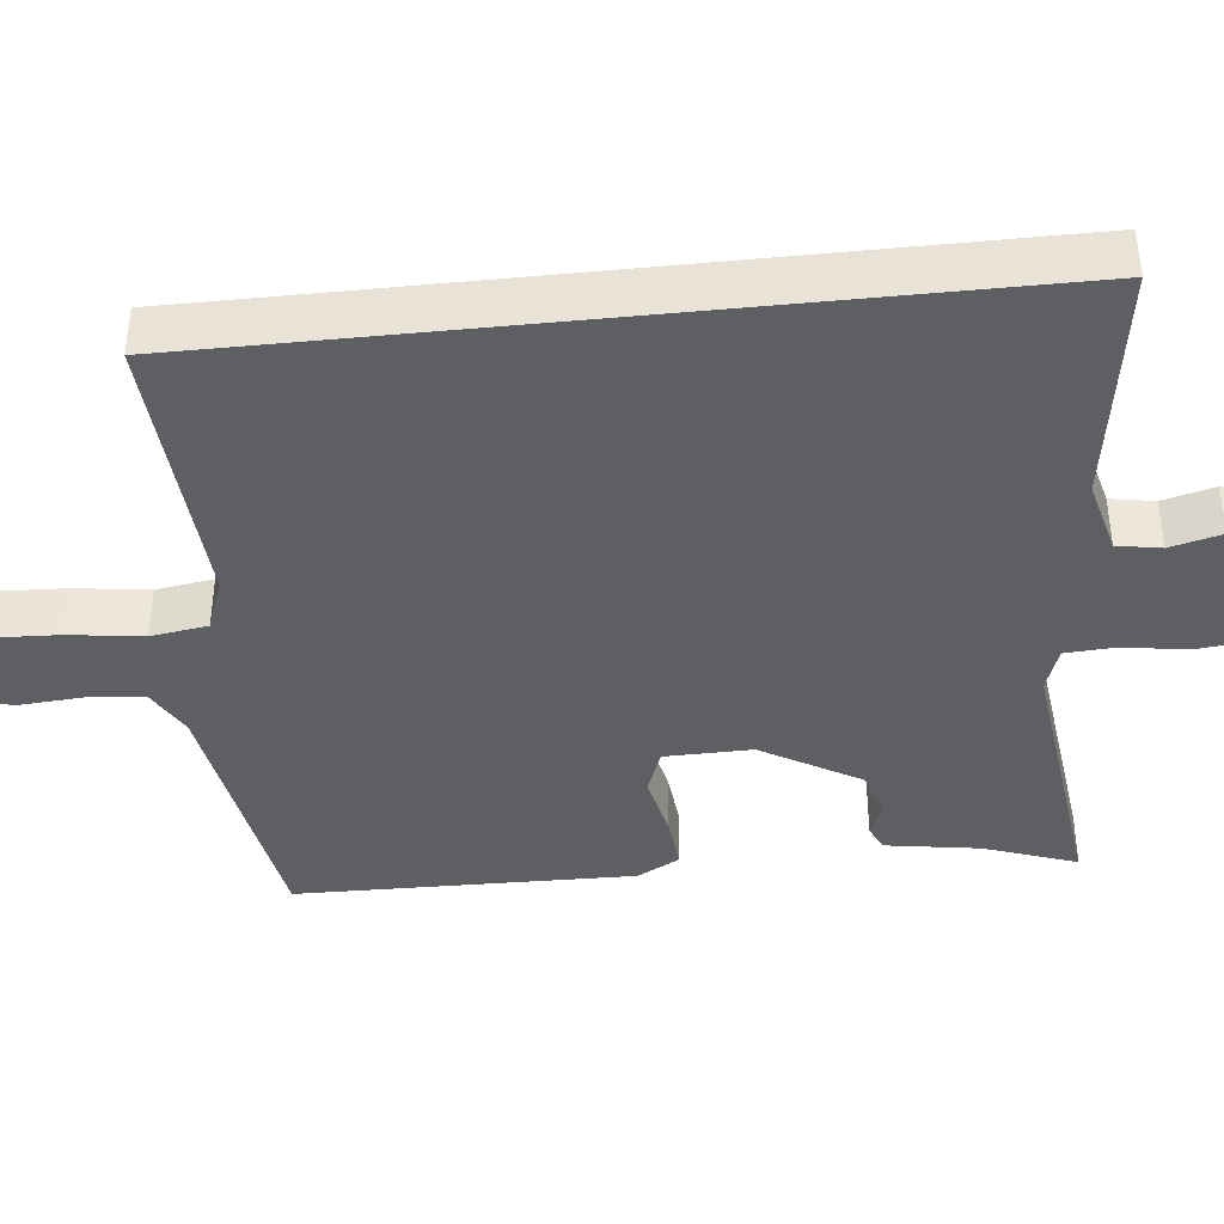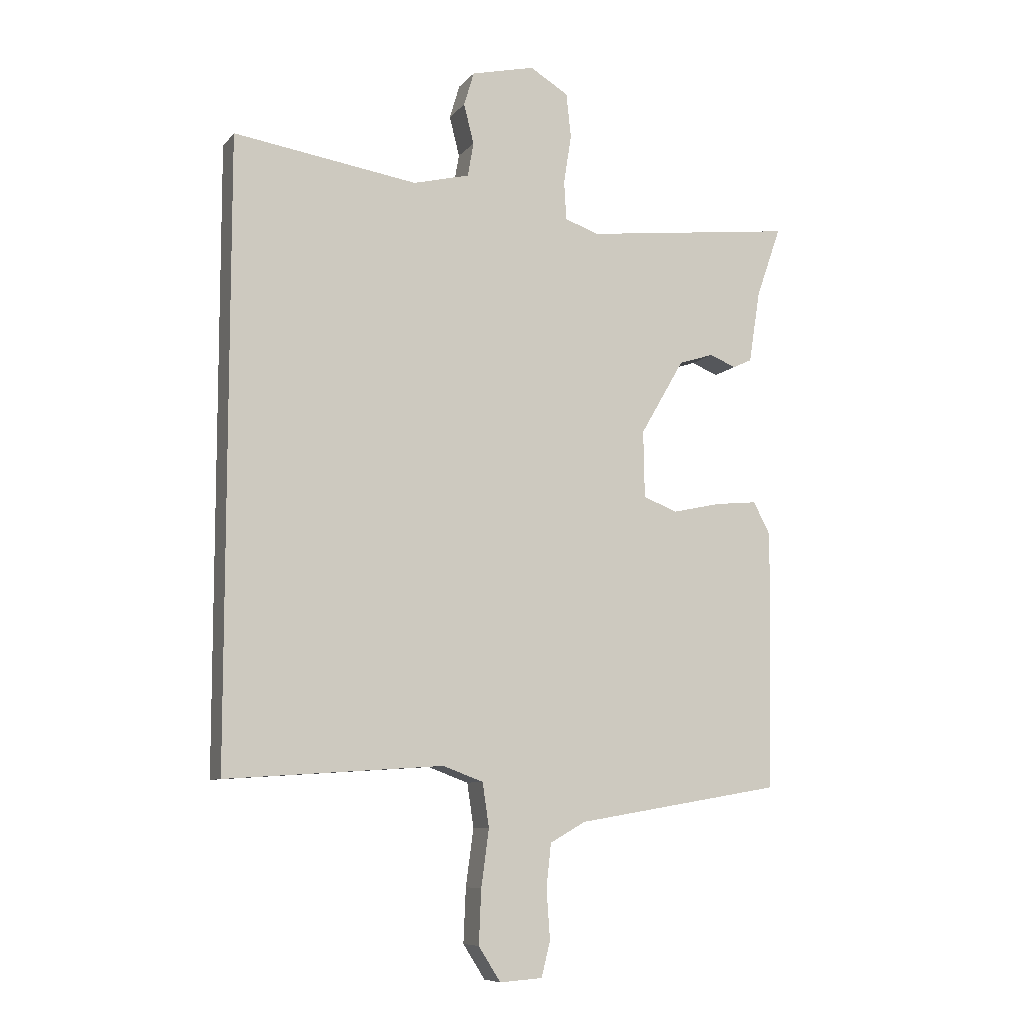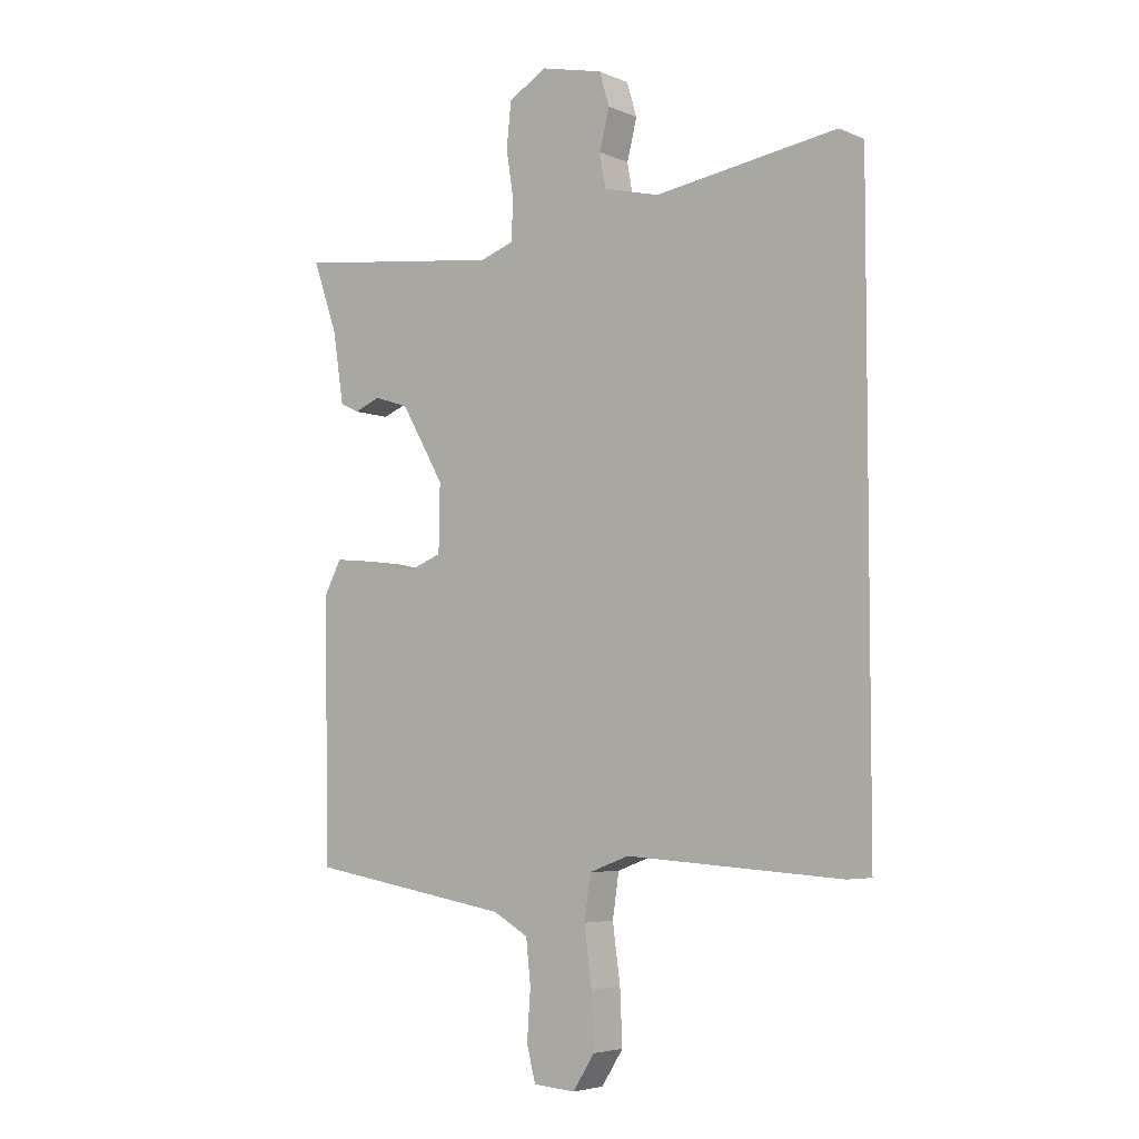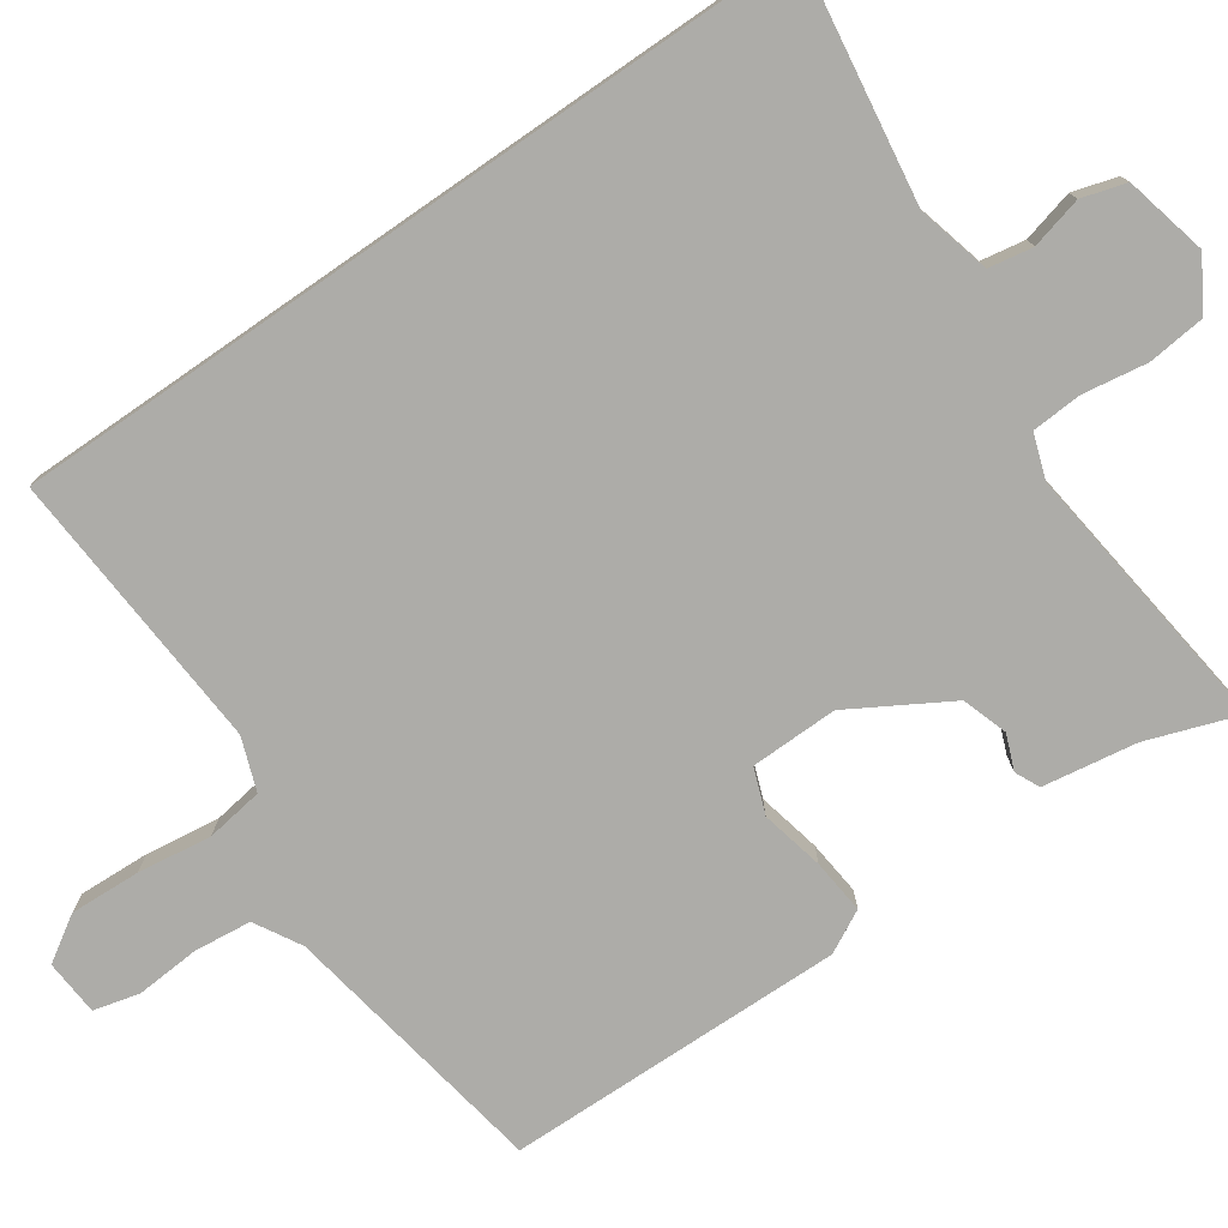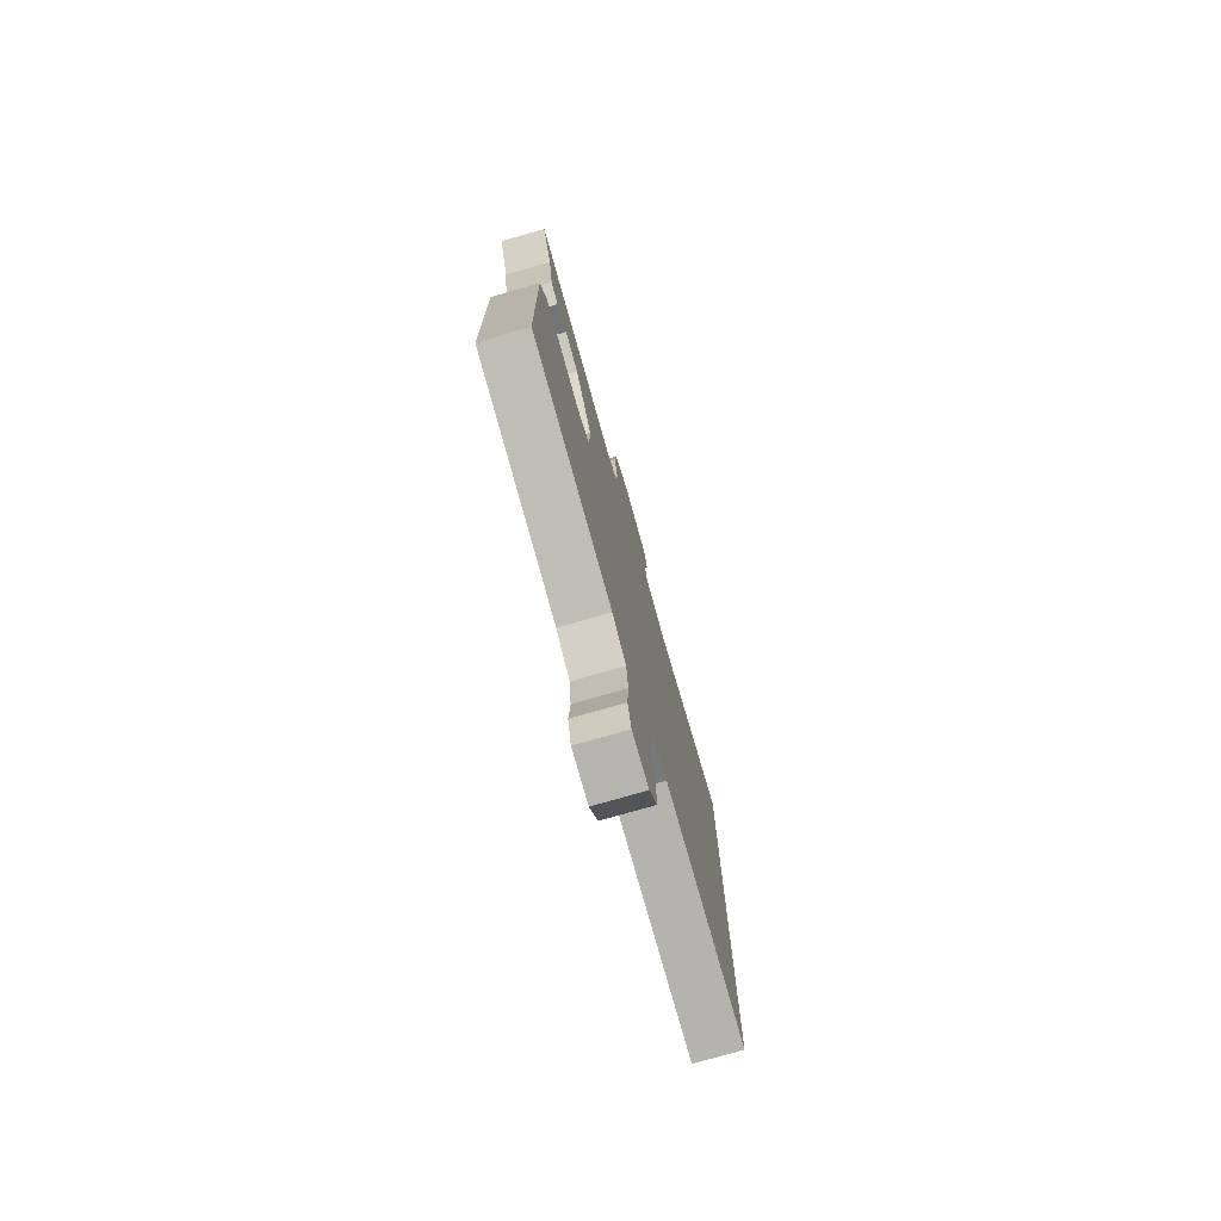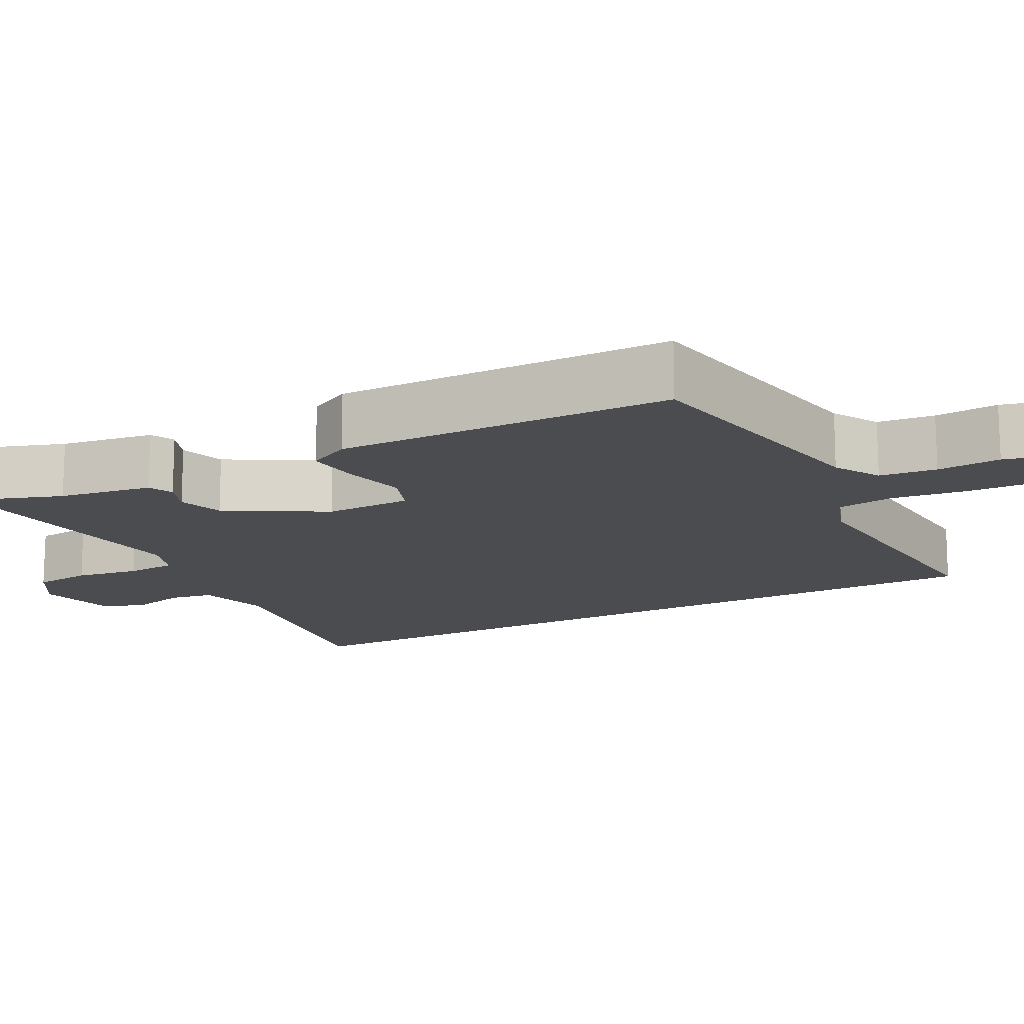
<metadata>
{"format":"obj","ext":"obj","renderer":"f3d","projection":"perspective","resolution":1024,"background":"white","views":[{"elev":-40.3,"azim":-83.9,"up":"+Y"},{"elev":-8.5,"azim":-22.0,"up":"+Z"},{"elev":-5.0,"azim":-142.4,"up":"+Z"},{"elev":-76.7,"azim":-55.3,"up":"+Y"},{"elev":-76.7,"azim":106.0,"up":"+Z"},{"elev":-15.0,"azim":118.1,"up":"+Y"}]}
</metadata>
<code>
v -0.5 0.07 0.556
v -0.19 0.07 0.509
v -0.095 0.07 0.533
v -0.085 0.07 0.59
v -0.102 0.07 0.657
v -0.085 0.07 0.714
v 0.022 0.07 0.739
v 0.087 0.07 0.7
v 0.095 0.07 0.625
v 0.082 0.07 0.542
v 0.086 0.07 0.477
v 0.143 0.07 0.457
v 0.499 0.07 0.5
v 0.457 0.07 0.38
v 0.438 0.07 0.259
v 0.406 0.07 0.244
v 0.361 0.07 0.262
v 0.302 0.07 0.243
v 0.228 0.07 0.116
v 0.23 0.07 0.003
v 0.288 0.07 -0.019
v 0.37 0.07 -0.001
v 0.441 0.07 0.006
v 0.47 0.07 -0.049
v 0.463 0.07 -0.487
v 0.114 0.07 -0.546
v 0.054 0.07 -0.58
v 0.046 0.07 -0.654
v 0.052 0.07 -0.737
v 0.037 0.07 -0.796
v -0.035 0.07 -0.801
v -0.072 0.07 -0.743
v -0.068 0.07 -0.652
v -0.055 0.07 -0.556
v -0.066 0.07 -0.482
v -0.134 0.07 -0.457
v -0.5 0.07 -0.481
v -0.5 0 0.556
v -0.19 0 0.509
v -0.095 0 0.533
v -0.085 0 0.59
v -0.102 0 0.657
v -0.085 0 0.714
v 0.022 0 0.739
v 0.087 0 0.7
v 0.095 0 0.625
v 0.082 0 0.542
v 0.086 0 0.477
v 0.143 0 0.457
v 0.499 0 0.5
v 0.457 0 0.38
v 0.438 0 0.259
v 0.406 0 0.244
v 0.361 0 0.262
v 0.302 0 0.243
v 0.228 0 0.116
v 0.23 0 0.003
v 0.288 0 -0.019
v 0.37 0 -0.001
v 0.441 0 0.006
v 0.47 0 -0.049
v 0.463 0 -0.487
v 0.114 0 -0.546
v 0.054 0 -0.58
v 0.046 0 -0.654
v 0.052 0 -0.737
v 0.037 0 -0.796
v -0.035 0 -0.801
v -0.072 0 -0.743
v -0.068 0 -0.652
v -0.055 0 -0.556
v -0.066 0 -0.482
v -0.134 0 -0.457
v -0.5 0 -0.481
f 36 37 1 2
f 35 36 2 3
f 34 35 3 4
f 32 33 34
f 31 32 34
f 30 31 34
f 29 30 34
f 28 29 34
f 27 28 34 4
f 26 27 4
f 24 25 26
f 23 24 26
f 22 23 26
f 21 22 26
f 20 21 26
f 19 20 26 4
f 18 19 4 5
f 14 15 16 17
f 14 17 18
f 13 14 18
f 12 13 18
f 11 12 18
f 8 9 10
f 7 8 10
f 6 7 10
f 5 6 10
f 5 10 11
f 5 11 18
f 39 38 74 73
f 40 39 73 72
f 41 40 72 71
f 71 70 69
f 71 69 68
f 71 68 67
f 71 67 66
f 71 66 65
f 41 71 65 64
f 41 64 63
f 63 62 61
f 63 61 60
f 63 60 59
f 63 59 58
f 63 58 57
f 41 63 57 56
f 42 41 56 55
f 54 53 52 51
f 55 54 51
f 55 51 50
f 55 50 49
f 55 49 48
f 47 46 45
f 47 45 44
f 47 44 43
f 47 43 42
f 48 47 42
f 55 48 42
f 1 38 39 2
f 2 39 40 3
f 3 40 41 4
f 4 41 42 5
f 5 42 43 6
f 6 43 44 7
f 7 44 45 8
f 8 45 46 9
f 9 46 47 10
f 10 47 48 11
f 11 48 49 12
f 12 49 50 13
f 13 50 51 14
f 14 51 52 15
f 15 52 53 16
f 16 53 54 17
f 17 54 55 18
f 18 55 56 19
f 19 56 57 20
f 20 57 58 21
f 21 58 59 22
f 22 59 60 23
f 23 60 61 24
f 24 61 62 25
f 25 62 63 26
f 26 63 64 27
f 27 64 65 28
f 28 65 66 29
f 29 66 67 30
f 30 67 68 31
f 31 68 69 32
f 32 69 70 33
f 33 70 71 34
f 34 71 72 35
f 35 72 73 36
f 36 73 74 37
f 37 74 38 1

</code>
